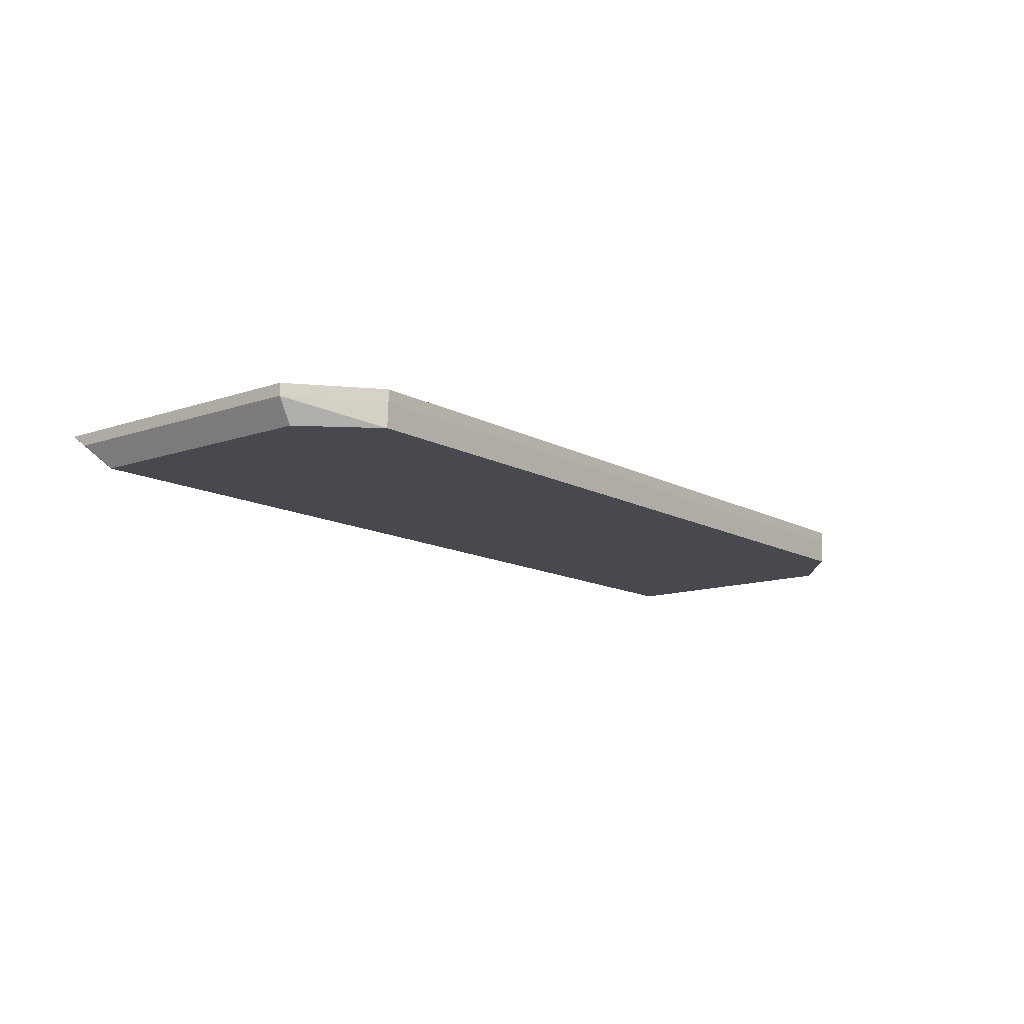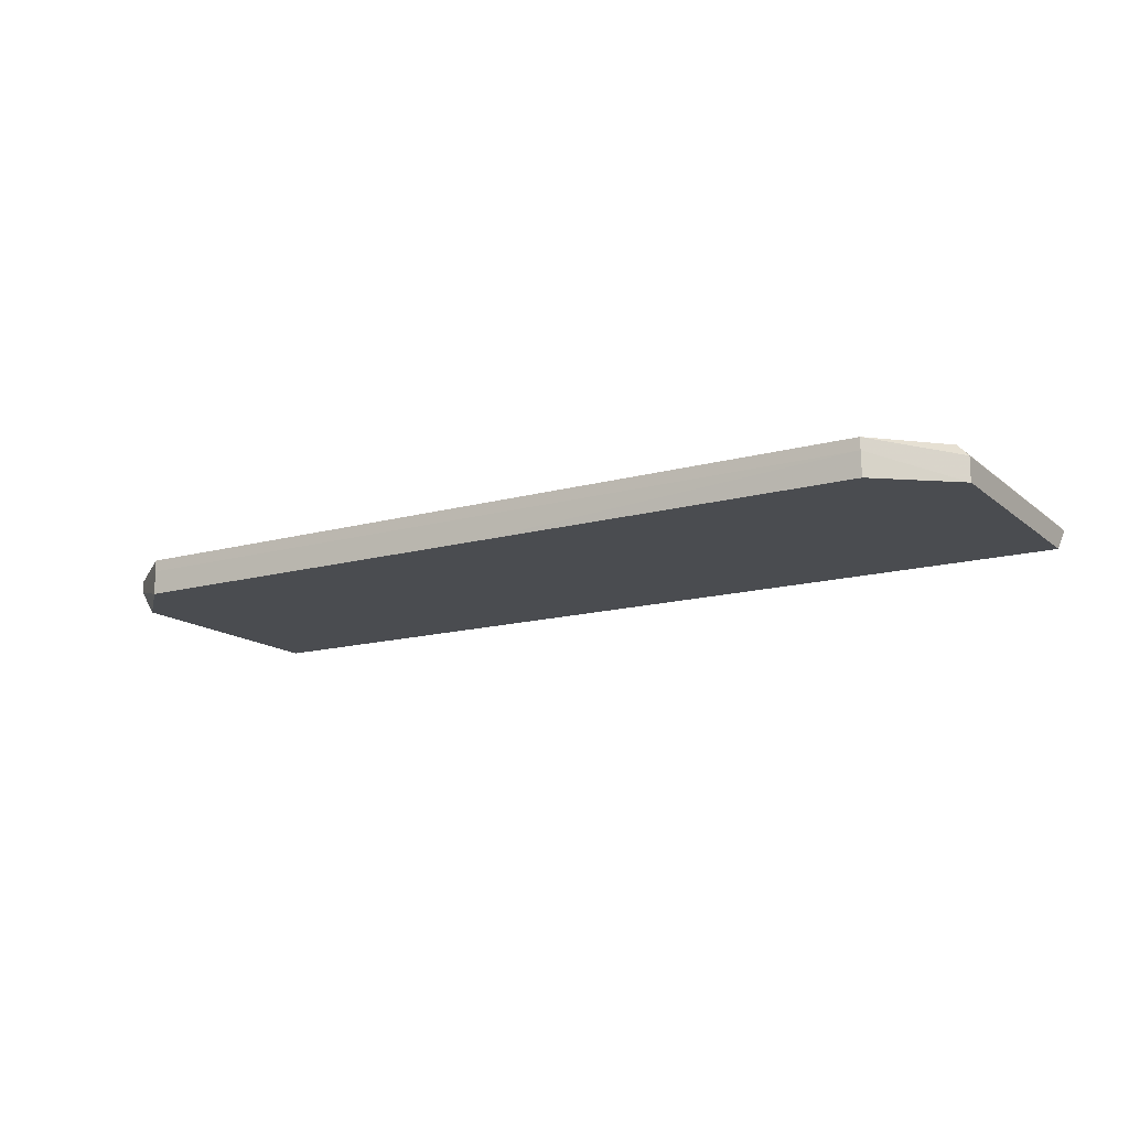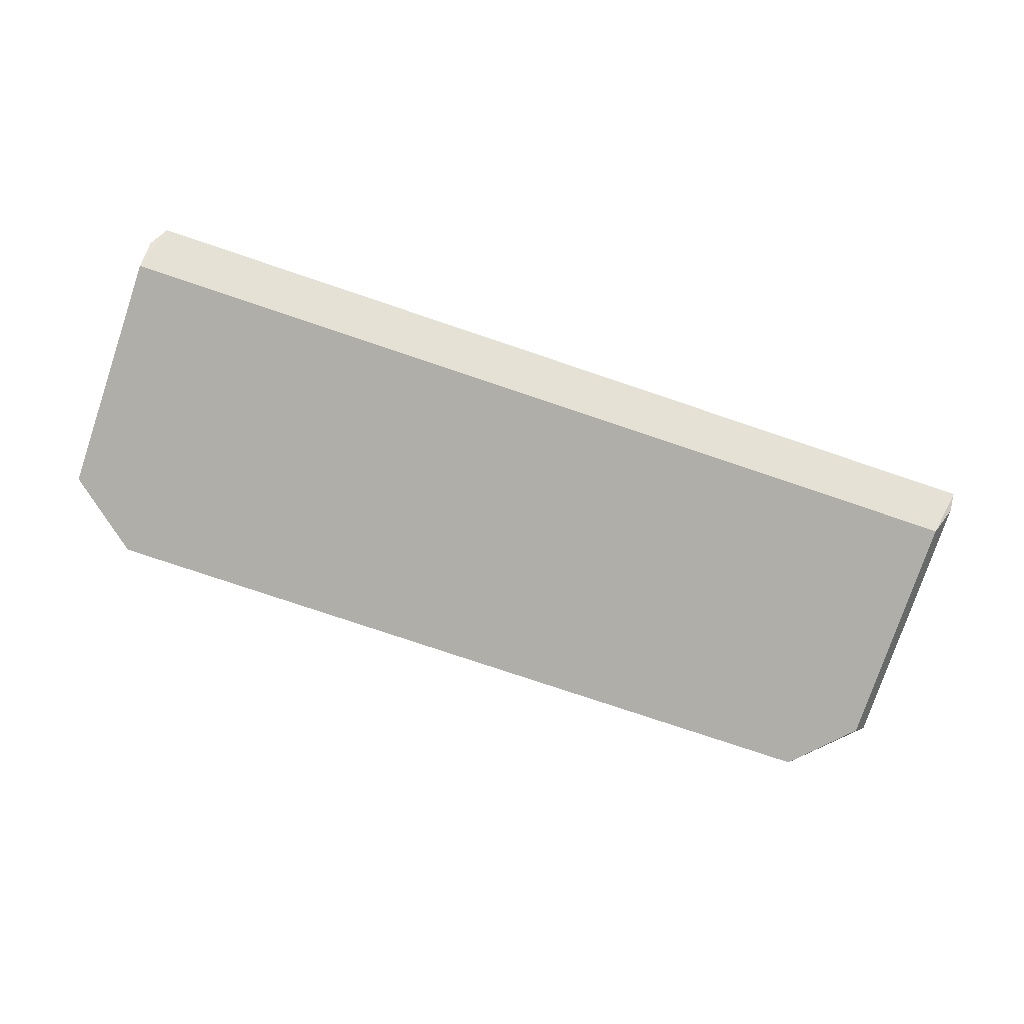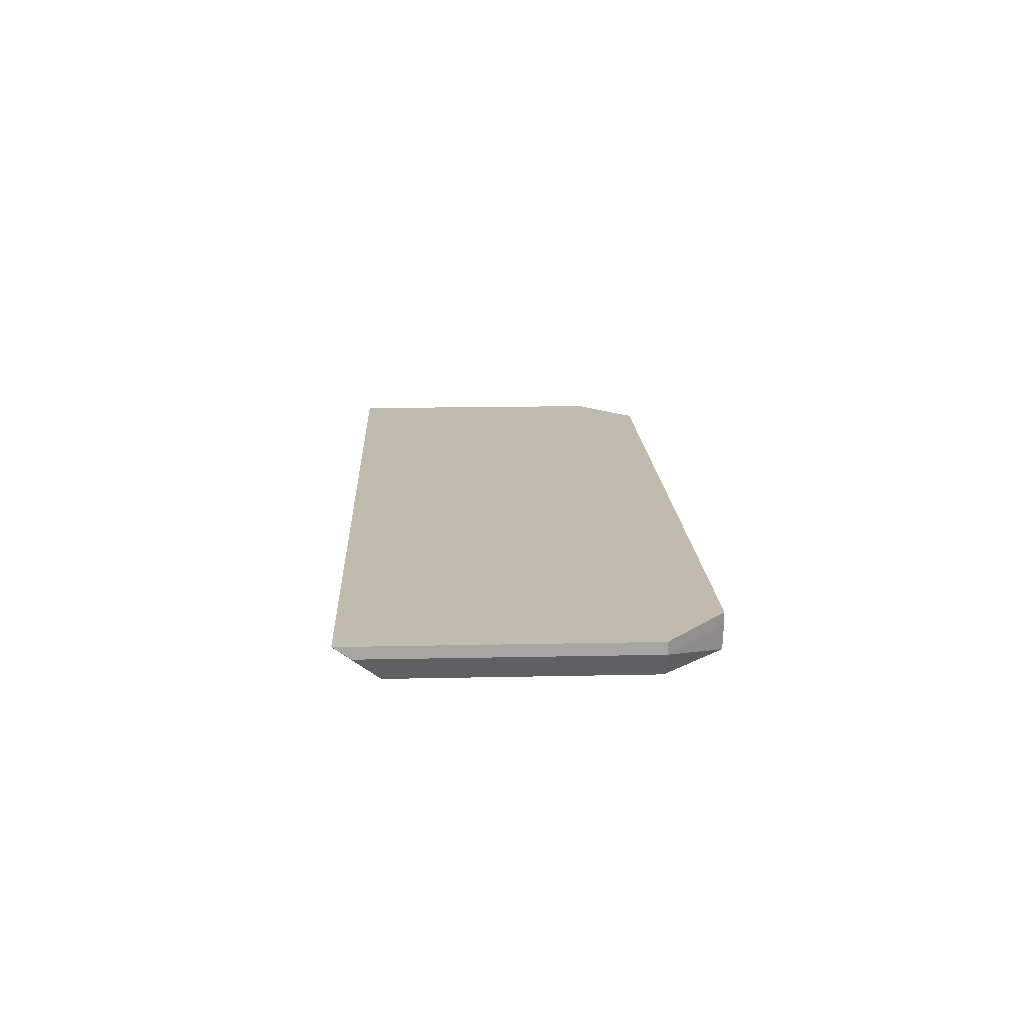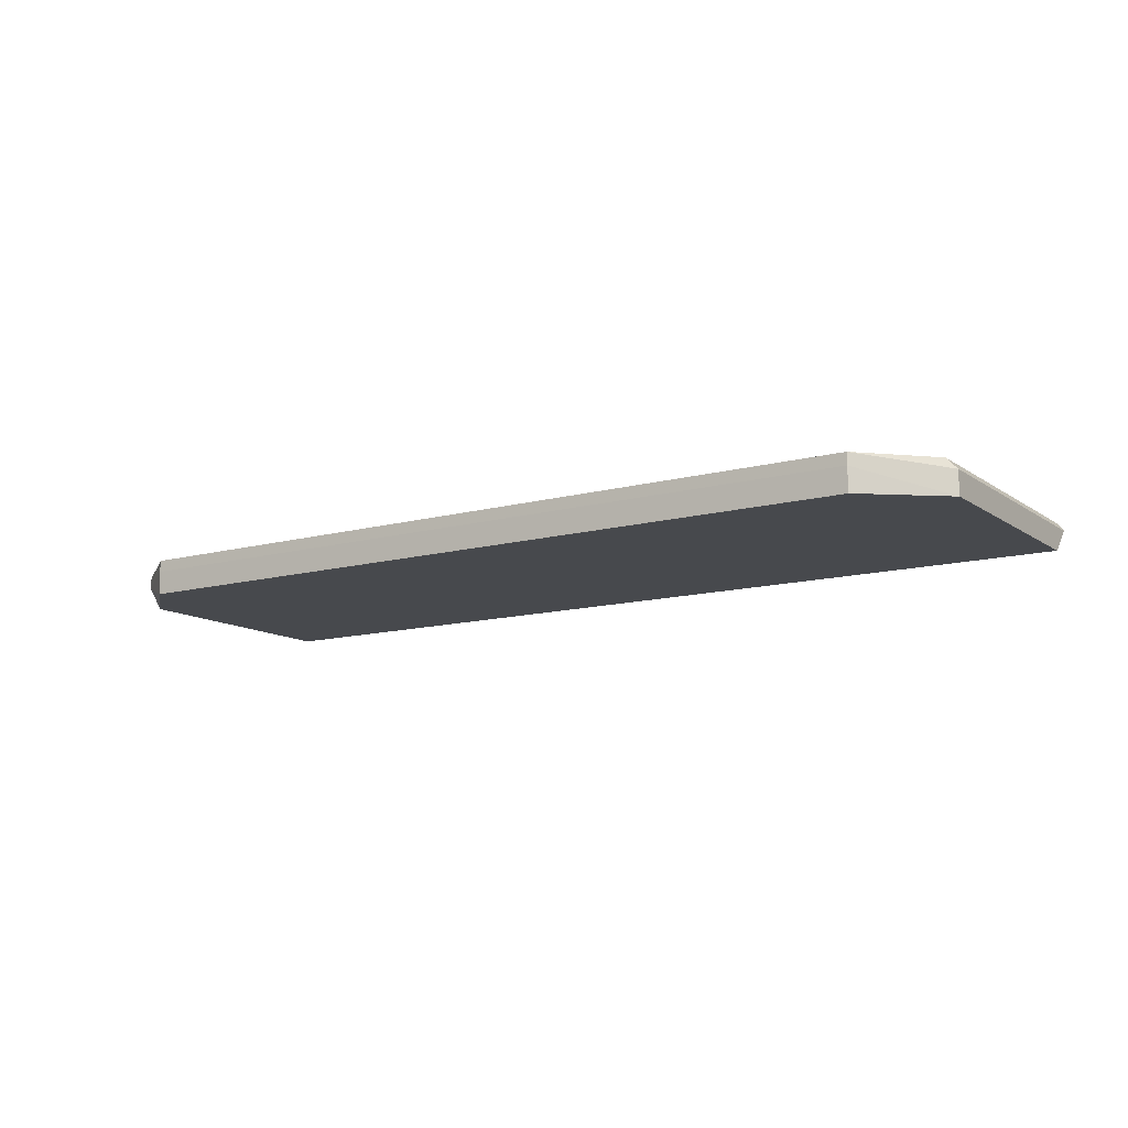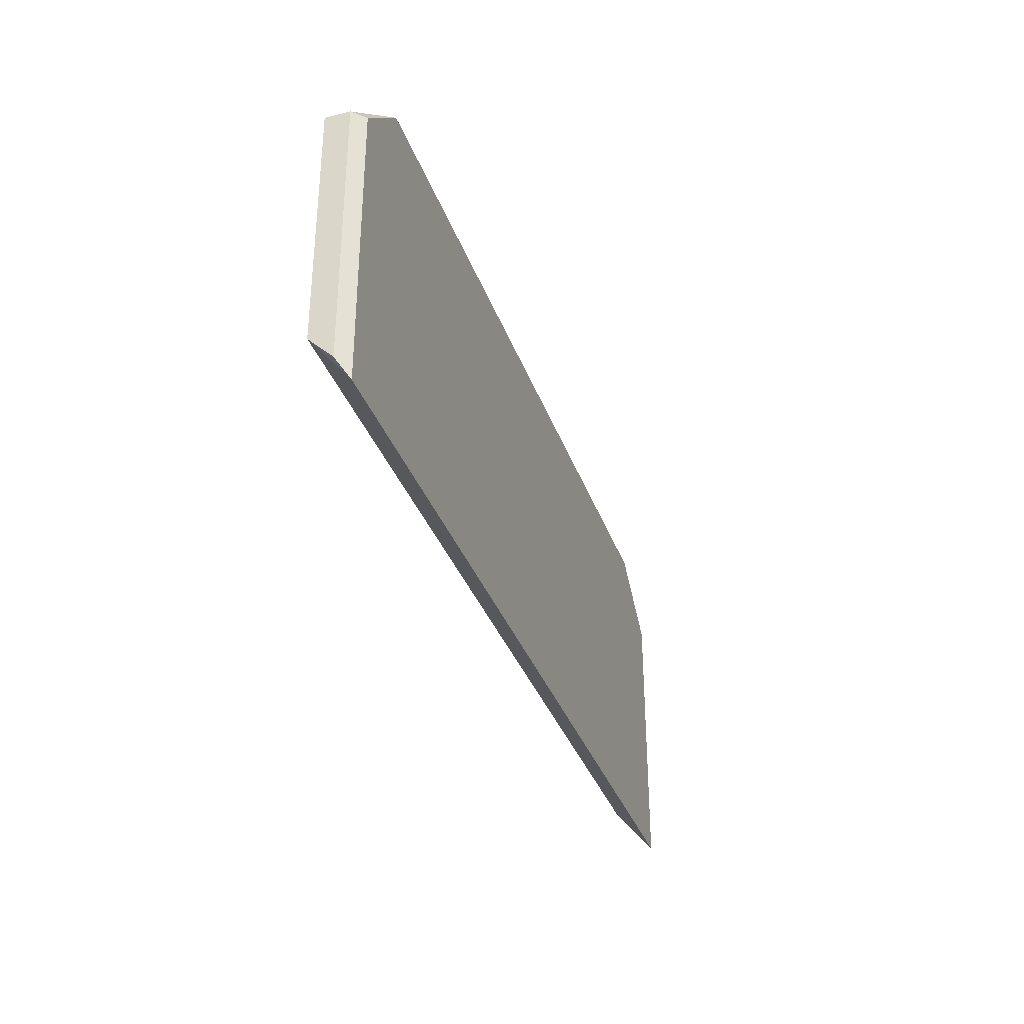
<metadata>
{"format":"obj","ext":"obj","renderer":"f3d","projection":"perspective","resolution":1024,"background":"white","views":[{"elev":-12.7,"azim":-51.3,"up":"+Y"},{"elev":-14.8,"azim":30.9,"up":"+Y"},{"elev":-77.5,"azim":161.4,"up":"+Y"},{"elev":16.2,"azim":-92.5,"up":"+Y"},{"elev":-12.2,"azim":32.9,"up":"+Y"},{"elev":-34.3,"azim":108.1,"up":"+Z"}]}
</metadata>
<code>
v 269.8 53.9 -146.3
v 283 52.81 -145
v 269.1 52.81 -145
v 268.7 53.9 -146.3
v 268.7 53.9 -142
v 297 53.9 -146.3
v 297.3 52.81 -145
v 269.1 52.81 -137.4
v 268.7 53.54 -145.7
v 268.7 53.9 -137.4
v 297 53.9 -137.4
v 297.3 53.54 -145.7
v 297.3 52.81 -137.4
v 268.7 53.54 -137.4
v 270.9 52.81 -135.6
v 270.9 53.9 -135.5
v 297.3 53.54 -137.4
v 295.1 53.9 -135.5
v 295.1 53.9 -135.5
v 295.1 53.54 -135.5
v 295.1 52.81 -135.6
v 270.9 53.54 -135.5
v 283 52.81 -135.6
v 295.1 53.9 -135.5
f 1 2 3
f 1 3 4
f 1 4 5
f 1 5 10
f 1 10 16
f 1 16 24
f 1 24 18
f 1 18 11
f 1 11 6
f 1 6 7
f 1 7 2
f 2 7 13
f 2 13 21
f 2 21 23
f 2 23 15
f 2 15 8
f 2 8 3
f 3 8 14
f 3 14 9
f 3 9 4
f 4 9 14
f 4 14 10
f 4 10 5
f 6 11 17
f 6 17 12
f 6 12 7
f 7 12 17
f 7 17 13
f 8 15 14
f 10 14 22
f 10 22 16
f 11 18 19
f 11 19 17
f 13 20 21
f 13 17 19
f 13 19 20
f 14 15 22
f 15 23 20
f 15 20 22
f 16 22 20
f 16 20 19
f 16 19 24
f 18 24 19
f 20 23 21

</code>
